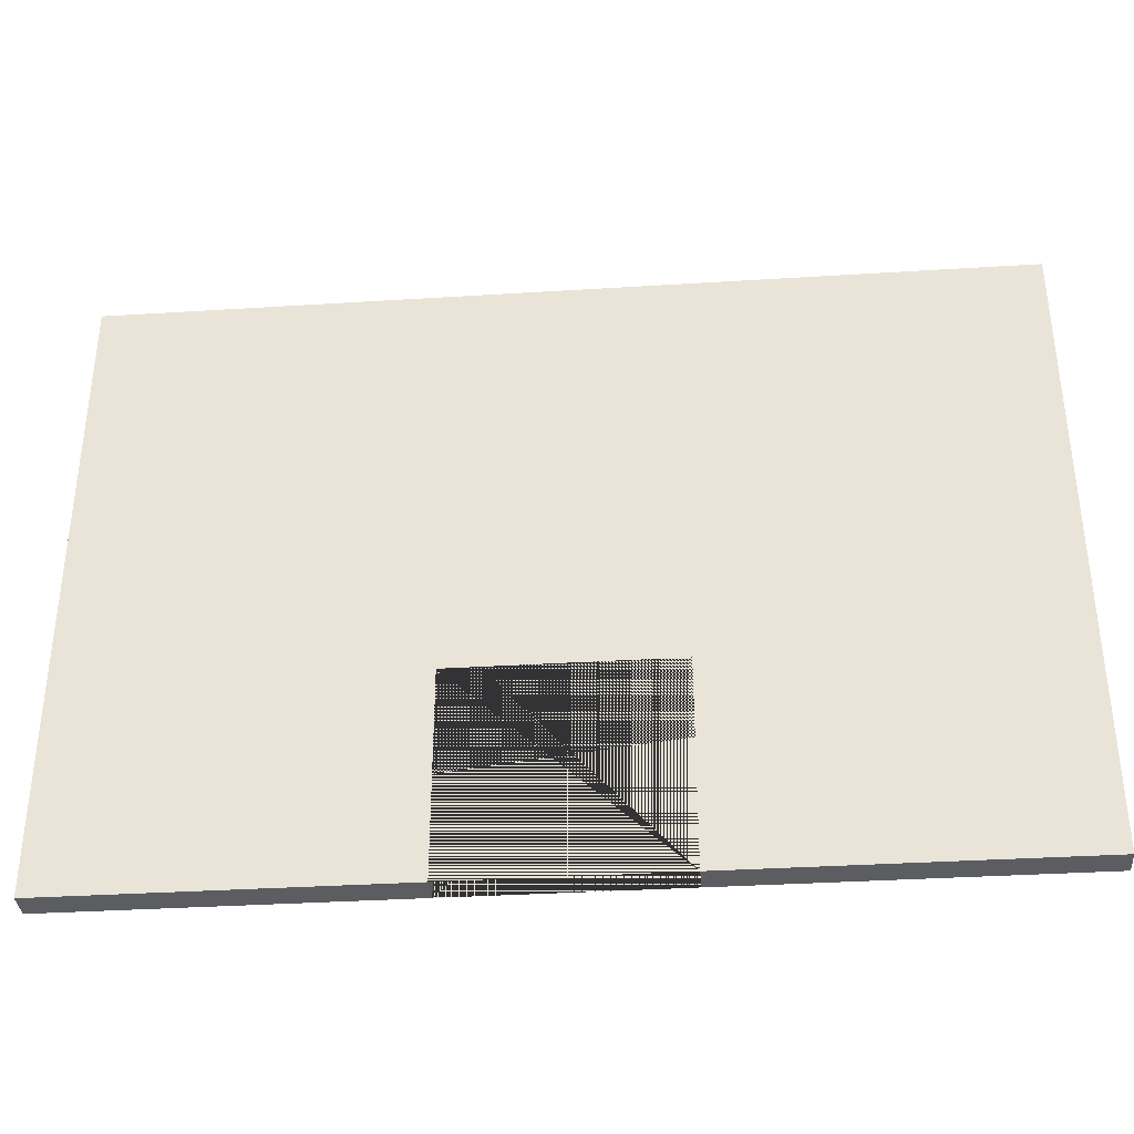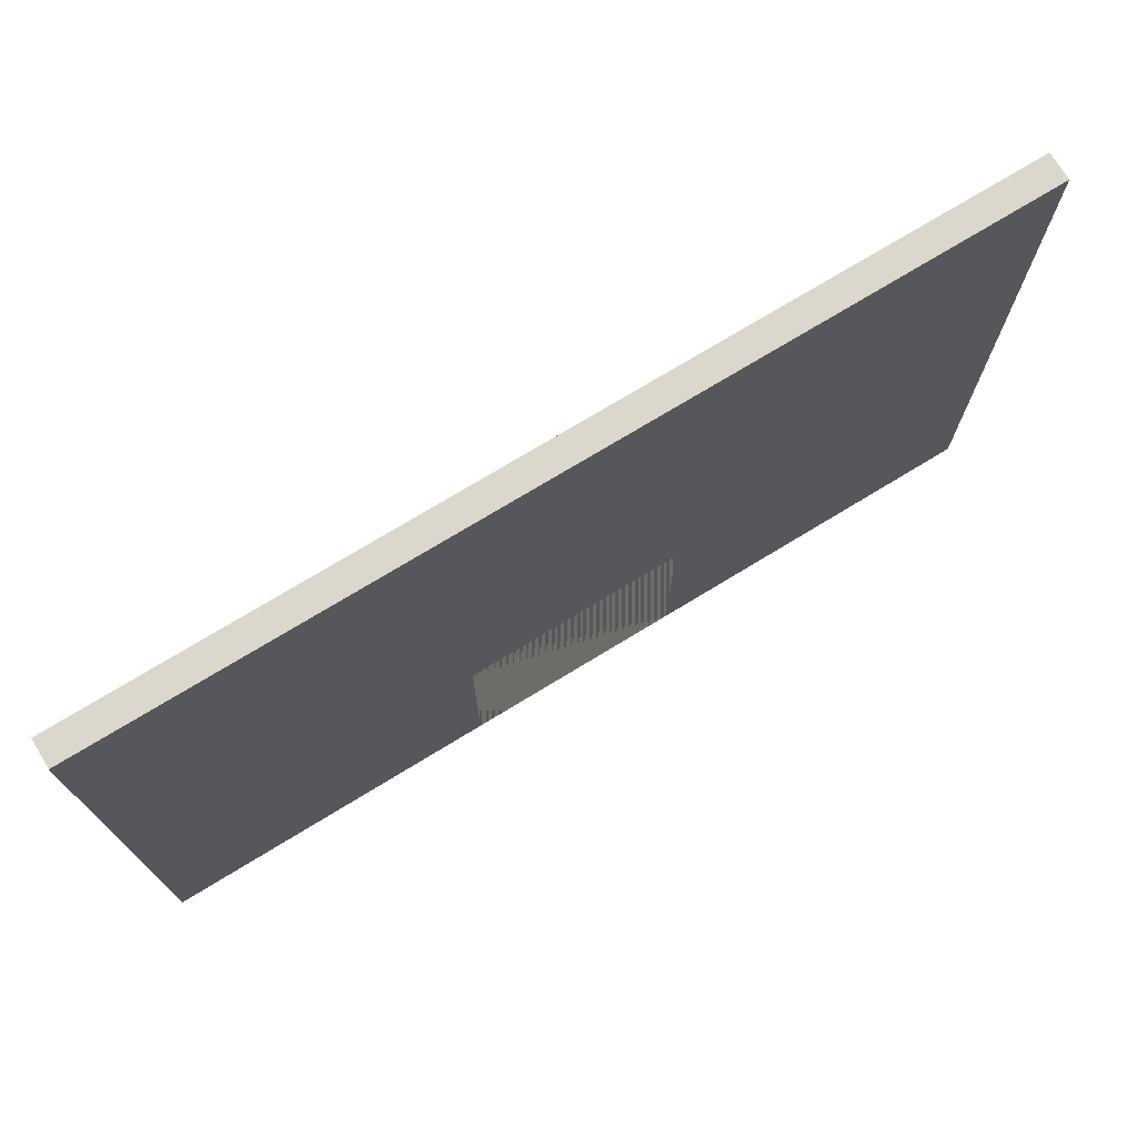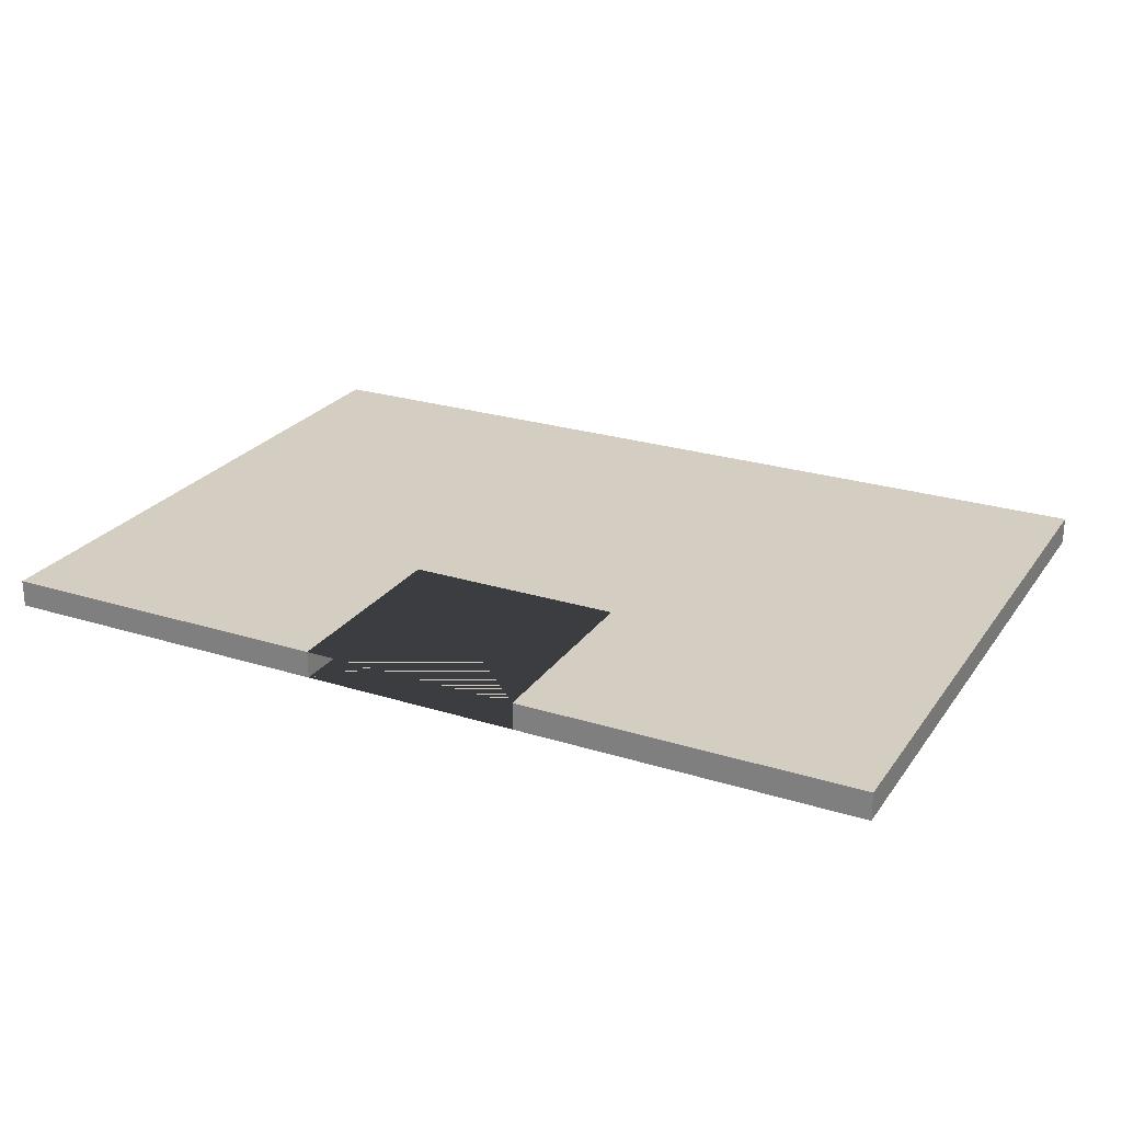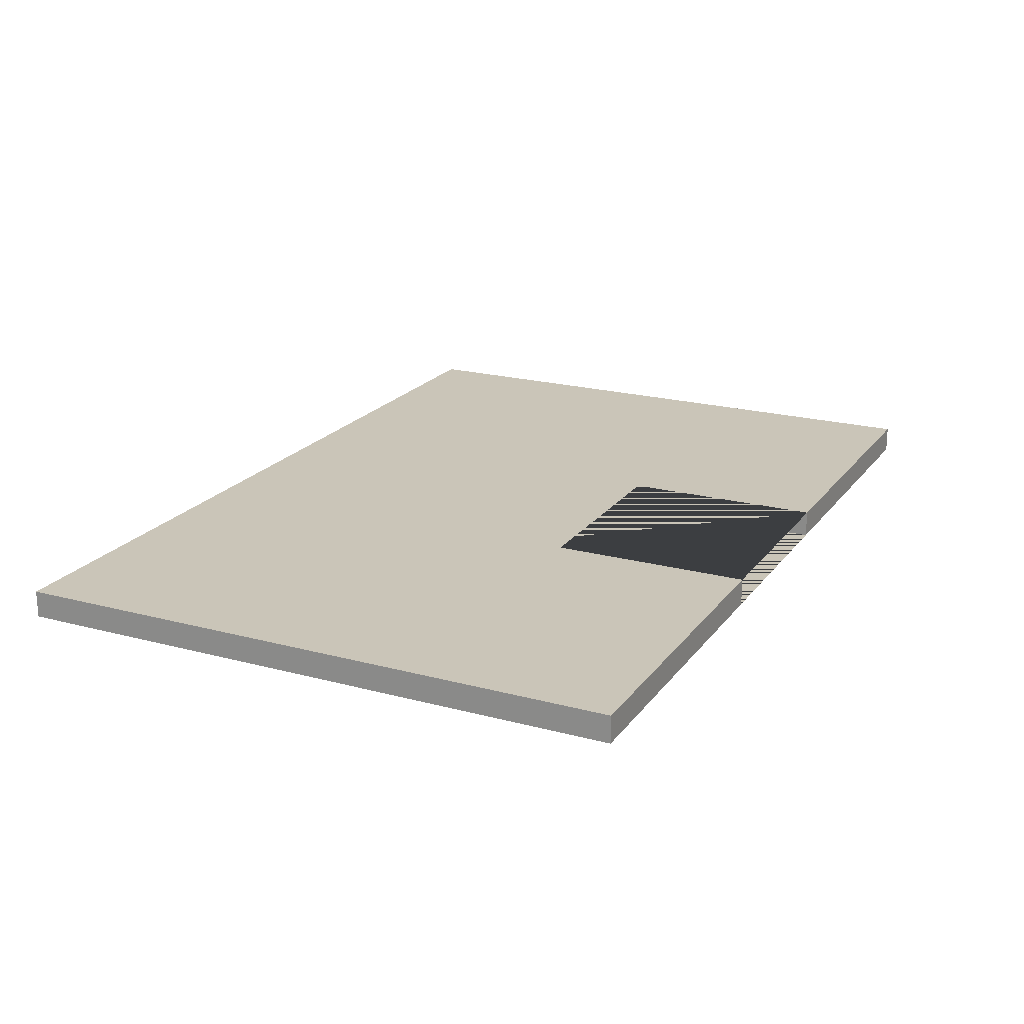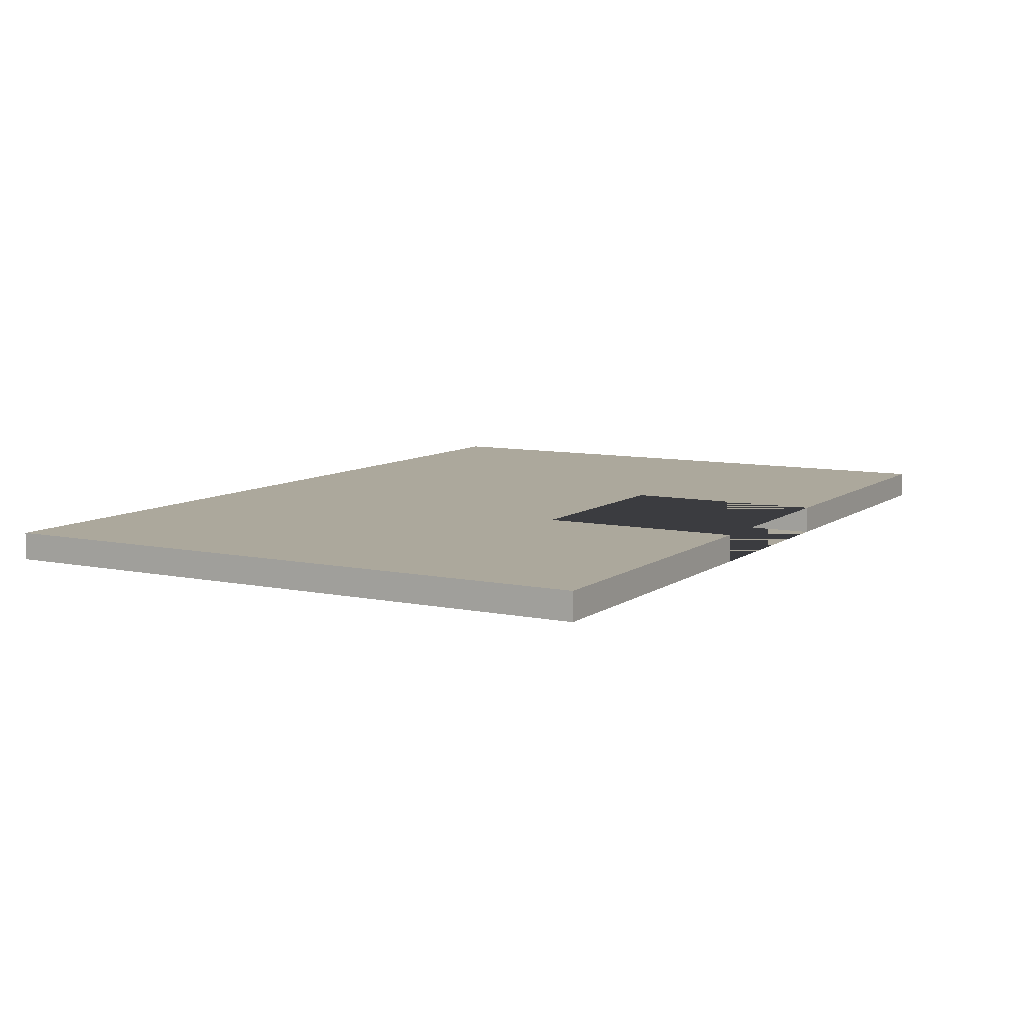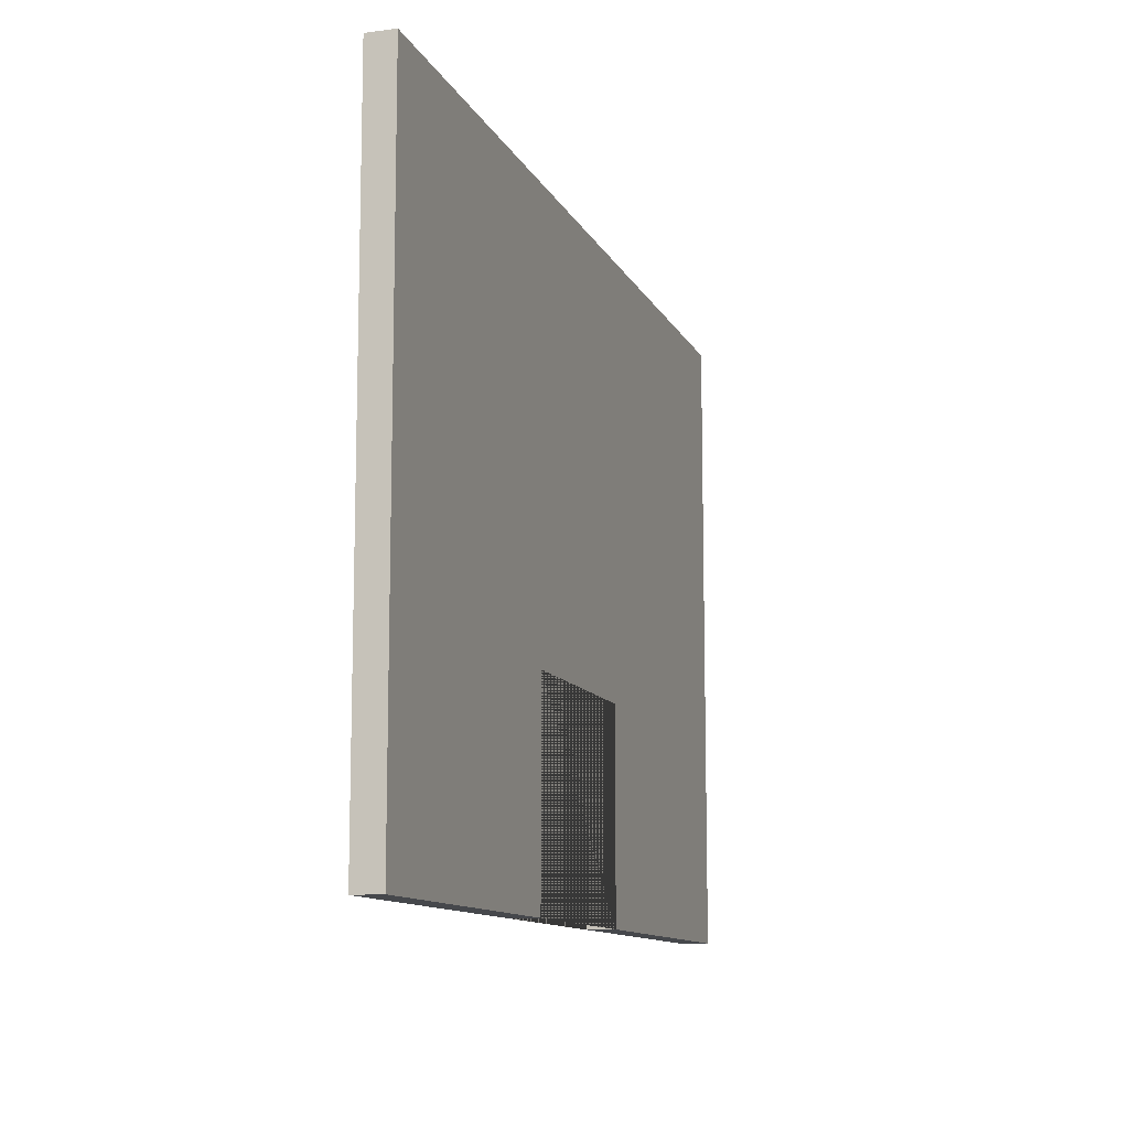
<metadata>
{"format":"obj","ext":"obj","renderer":"f3d","projection":"perspective","resolution":1024,"background":"white","views":[{"elev":-35.8,"azim":-175.3,"up":"+Y"},{"elev":73.4,"azim":148.6,"up":"+Y"},{"elev":24.9,"azim":26.9,"up":"+Z"},{"elev":20.5,"azim":-64.0,"up":"+Z"},{"elev":8.5,"azim":-60.4,"up":"+Z"},{"elev":-11.2,"azim":-72.5,"up":"+Y"}]}
</metadata>
<code>
o Cube.001
v -4.114 -2.884 0.1246
v -4.114 2.884 0.1246
v -4.114 -2.884 -0.1246
v -4.114 2.884 -0.1246
v 4.114 -2.884 0.1246
v 4.114 2.884 0.1246
v 4.114 -2.884 -0.1246
v 4.114 2.884 -0.1246
v 1.016 -1.009 0.1246
v 1.016 -1.009 -0.1246
v -0.9845 -1.009 0.1246
v -0.9845 -1.009 -0.1246
v -0.9845 -2.884 0.1246
v -0.9845 -2.884 -0.1246
v 1.016 -2.884 0.1246
v 1.016 -2.884 -0.1246
f 1 2 4 3
f 7 8 6 5
f 8 4 2 6
f 9 11 12 10
f 12 11 13 14
f 16 15 9 10
f 14 3 4 8 7 16 10 12
f 15 5 6 2 1 13 11 9
f 7 5 15 16
f 1 3 14 13

</code>
